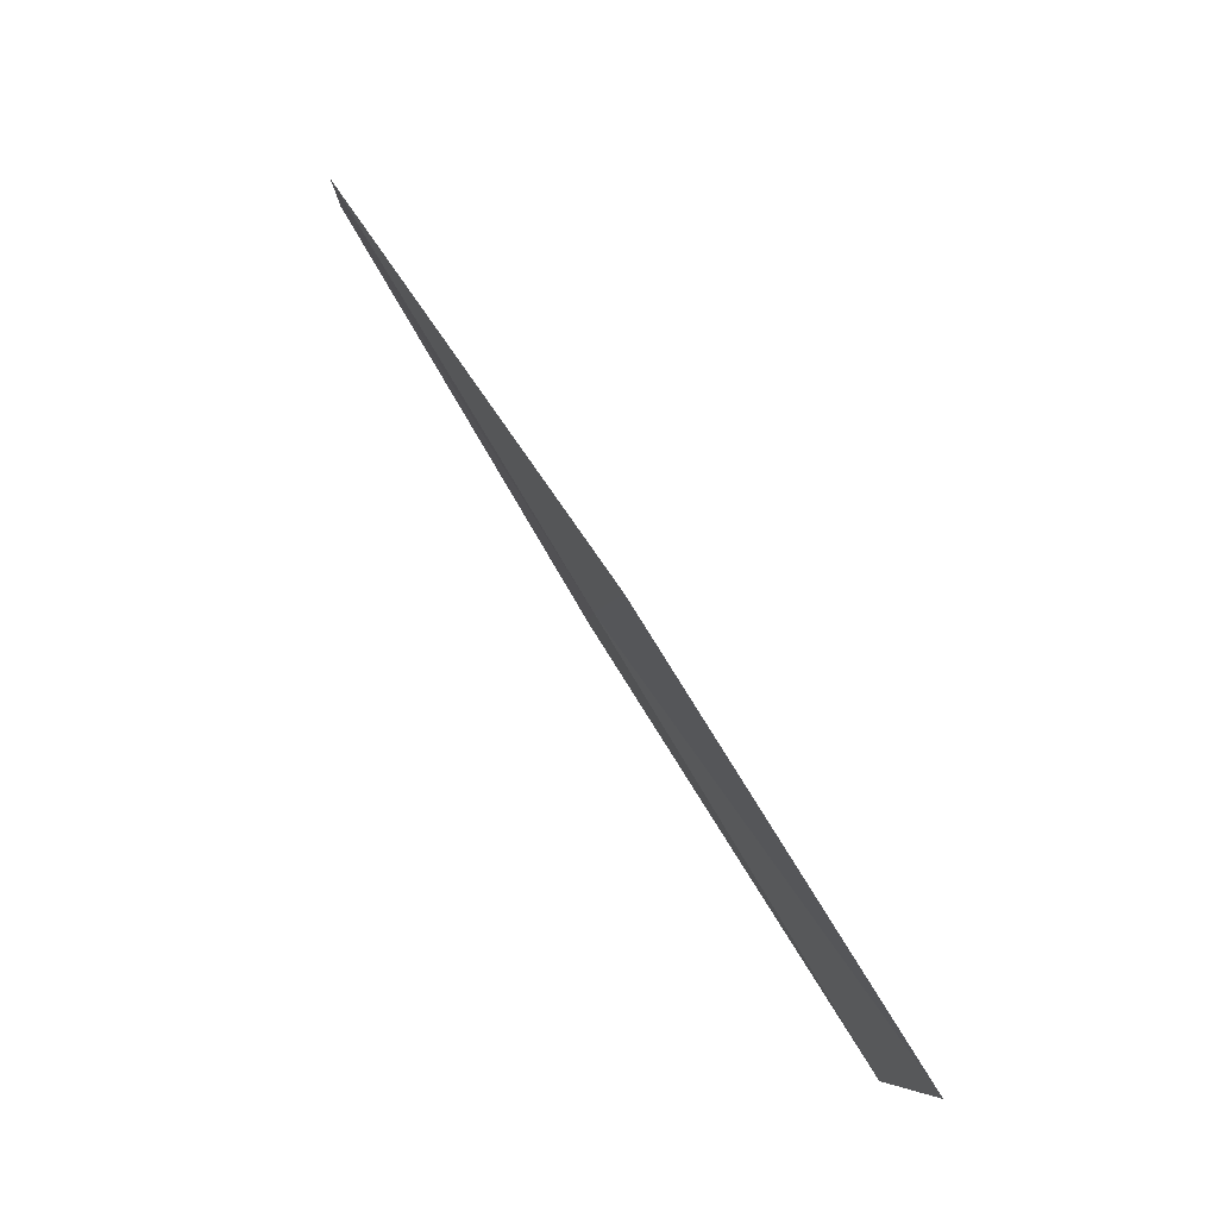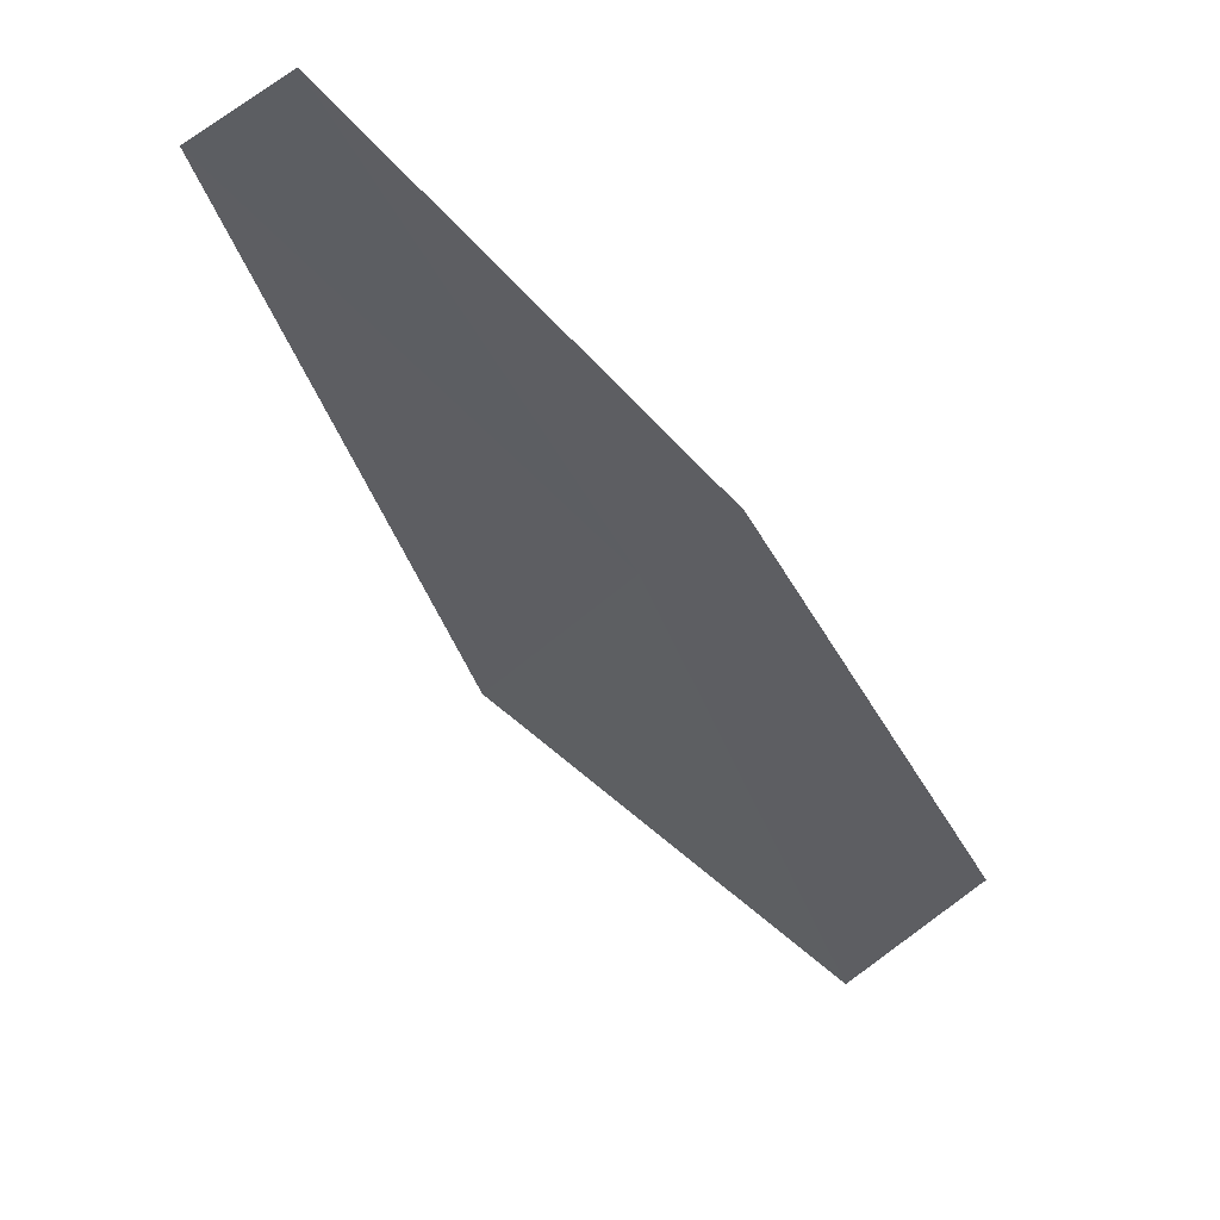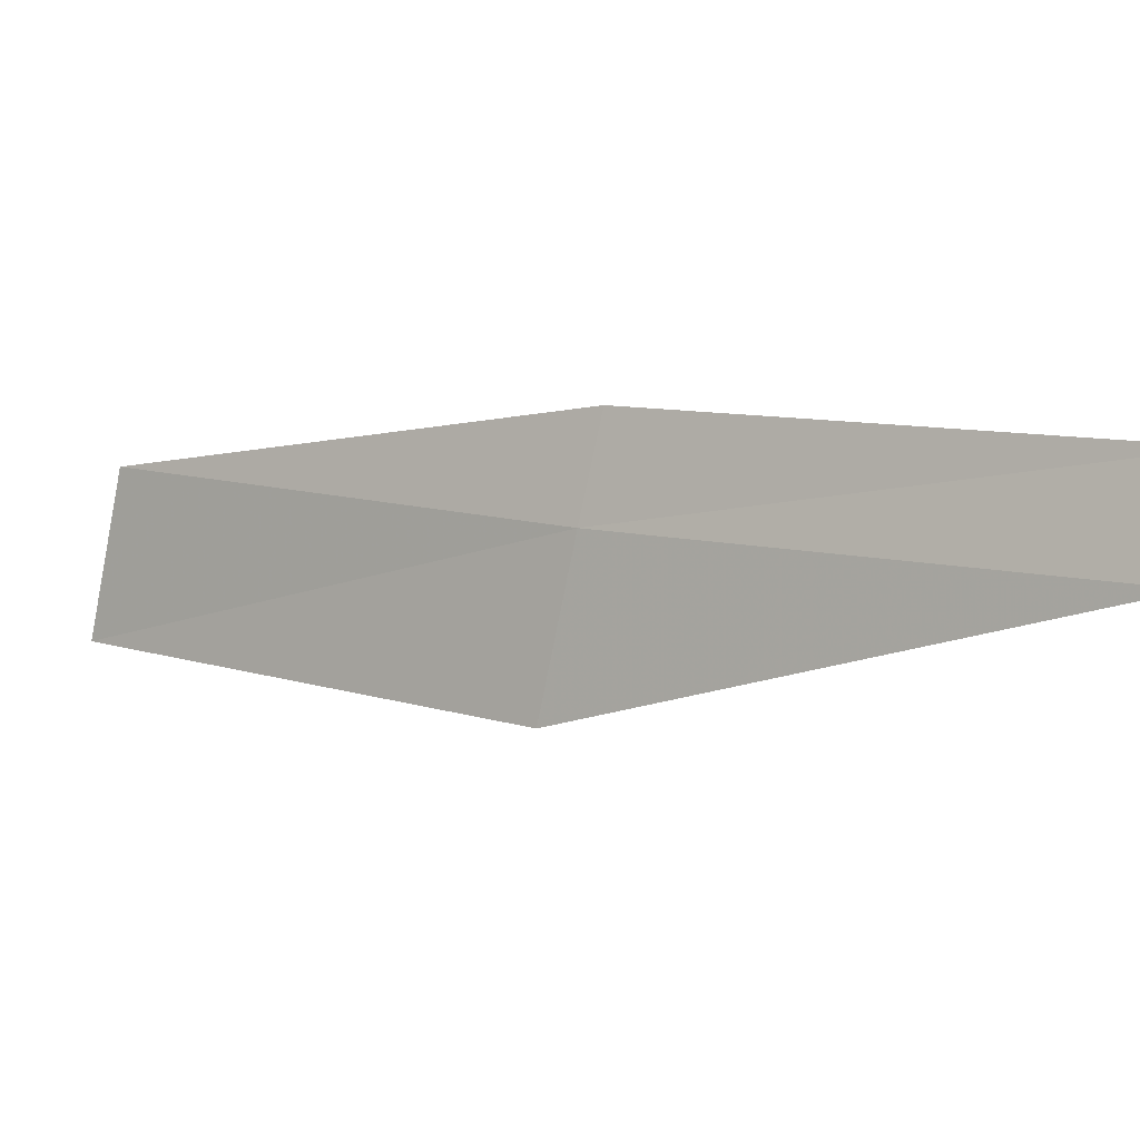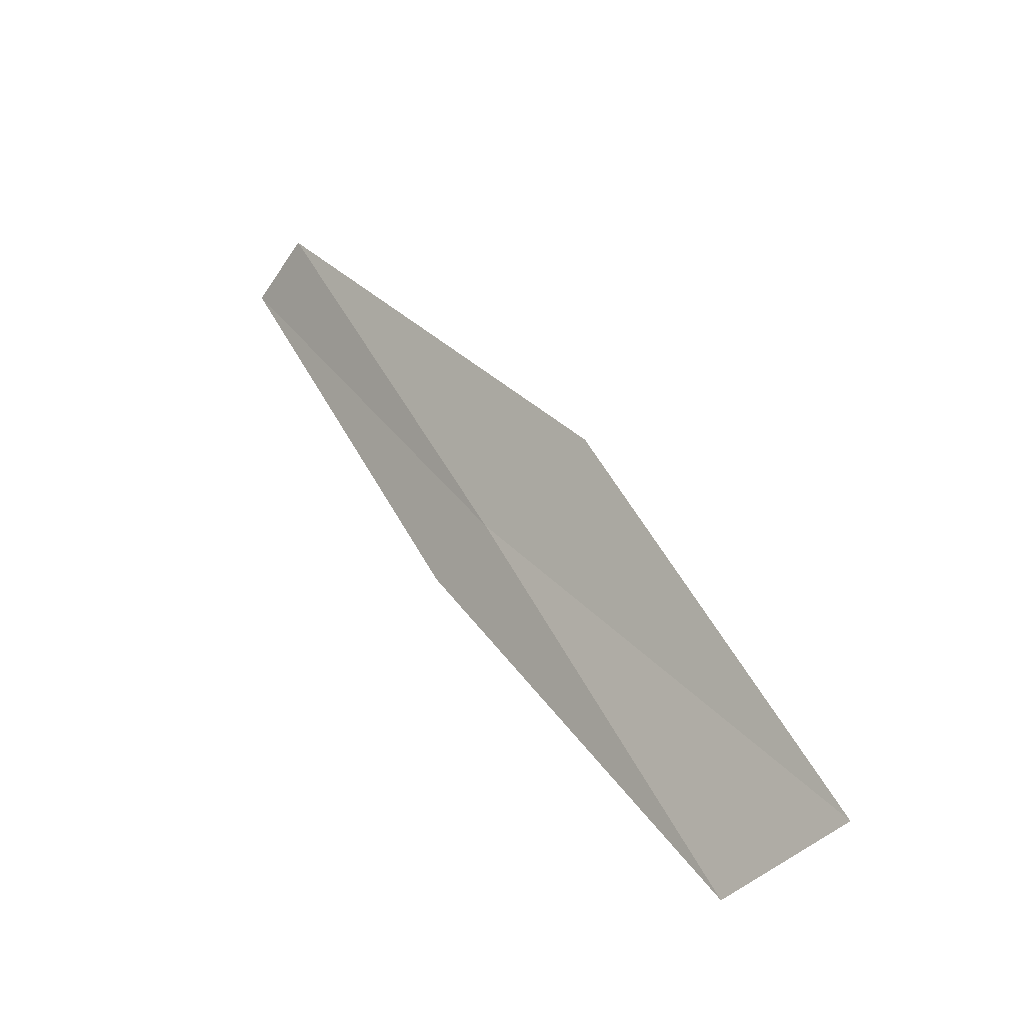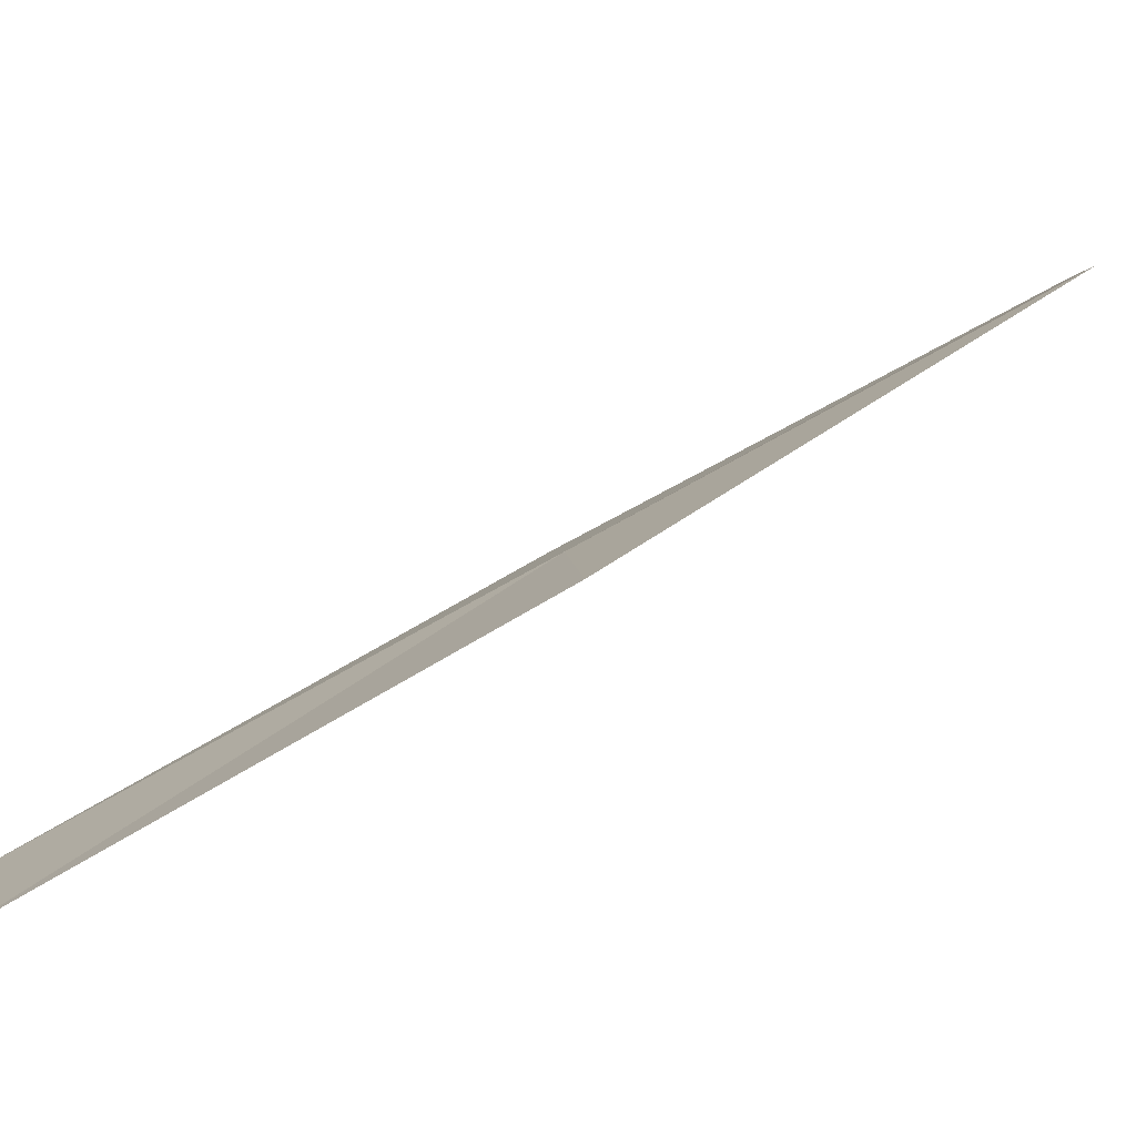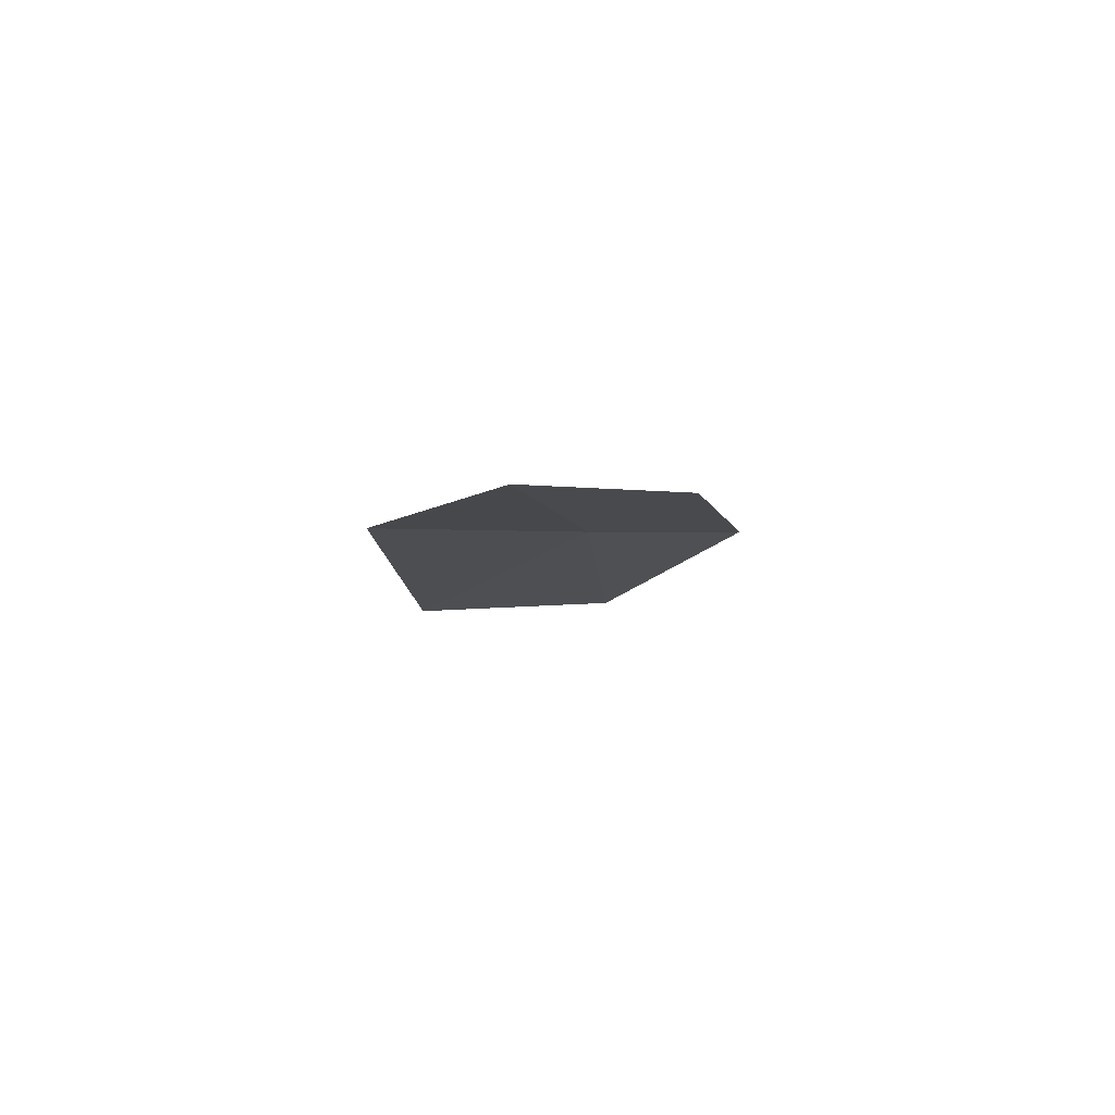
<metadata>
{"format":"obj","ext":"obj","renderer":"f3d","projection":"perspective","resolution":1024,"background":"white","views":[{"elev":-6.3,"azim":-66.6,"up":"+Z"},{"elev":-0.2,"azim":30.7,"up":"+Y"},{"elev":64.7,"azim":-76.3,"up":"+Y"},{"elev":-51.6,"azim":-99.0,"up":"+Z"},{"elev":-25.8,"azim":-96.4,"up":"+Y"},{"elev":31.6,"azim":9.4,"up":"+Y"}]}
</metadata>
<code>
v -22.16 -6.676 16
v -22.78 -7.082 16
v -22.47 -5.508 18
v -22.07 -5.327 18
v -21.76 -6.475 16
v -22.37 -8.265 14
v -21.78 -7.827 14
f 1 2 3
f 1 3 4
f 1 4 5
f 1 6 2
f 1 7 6
f 1 5 7

</code>
